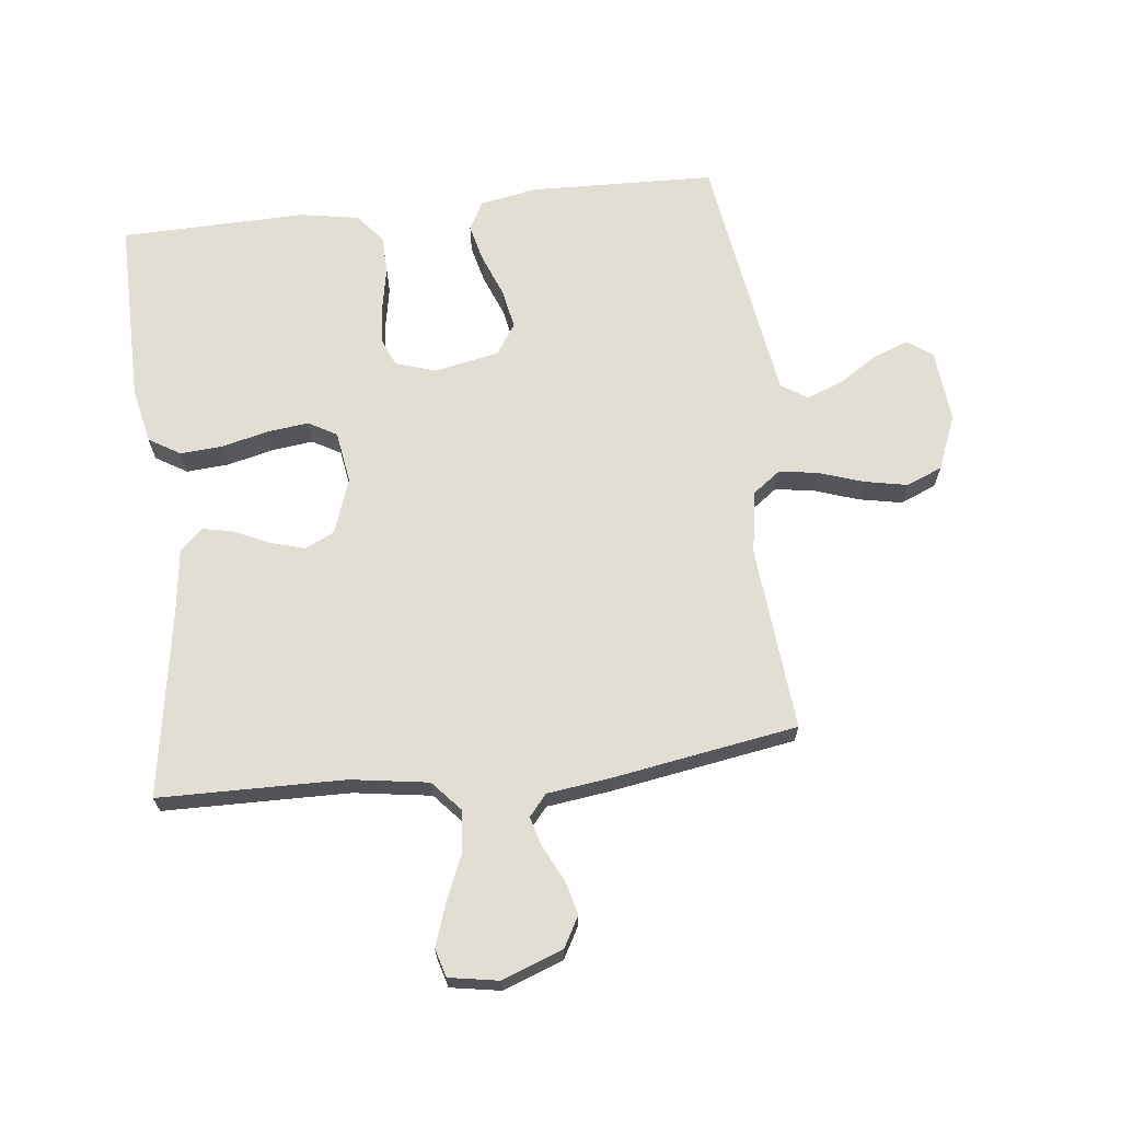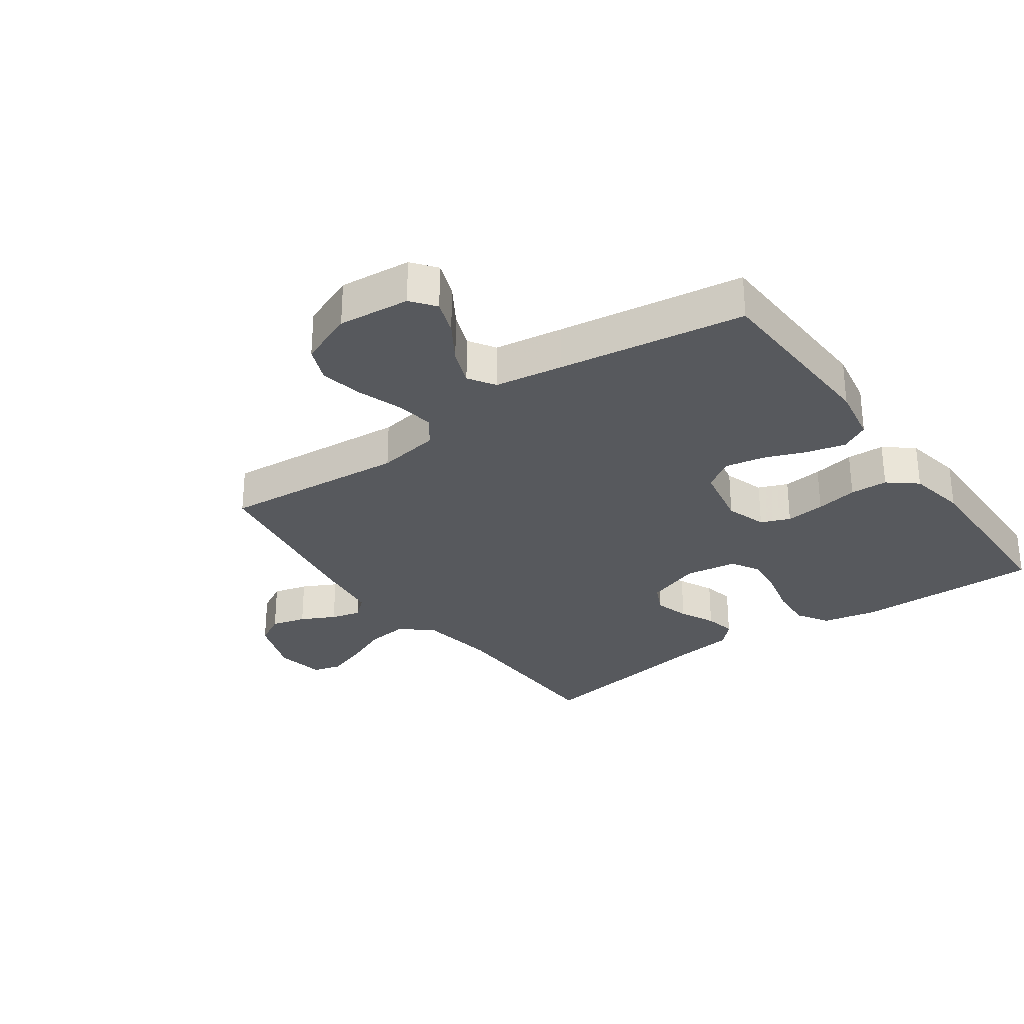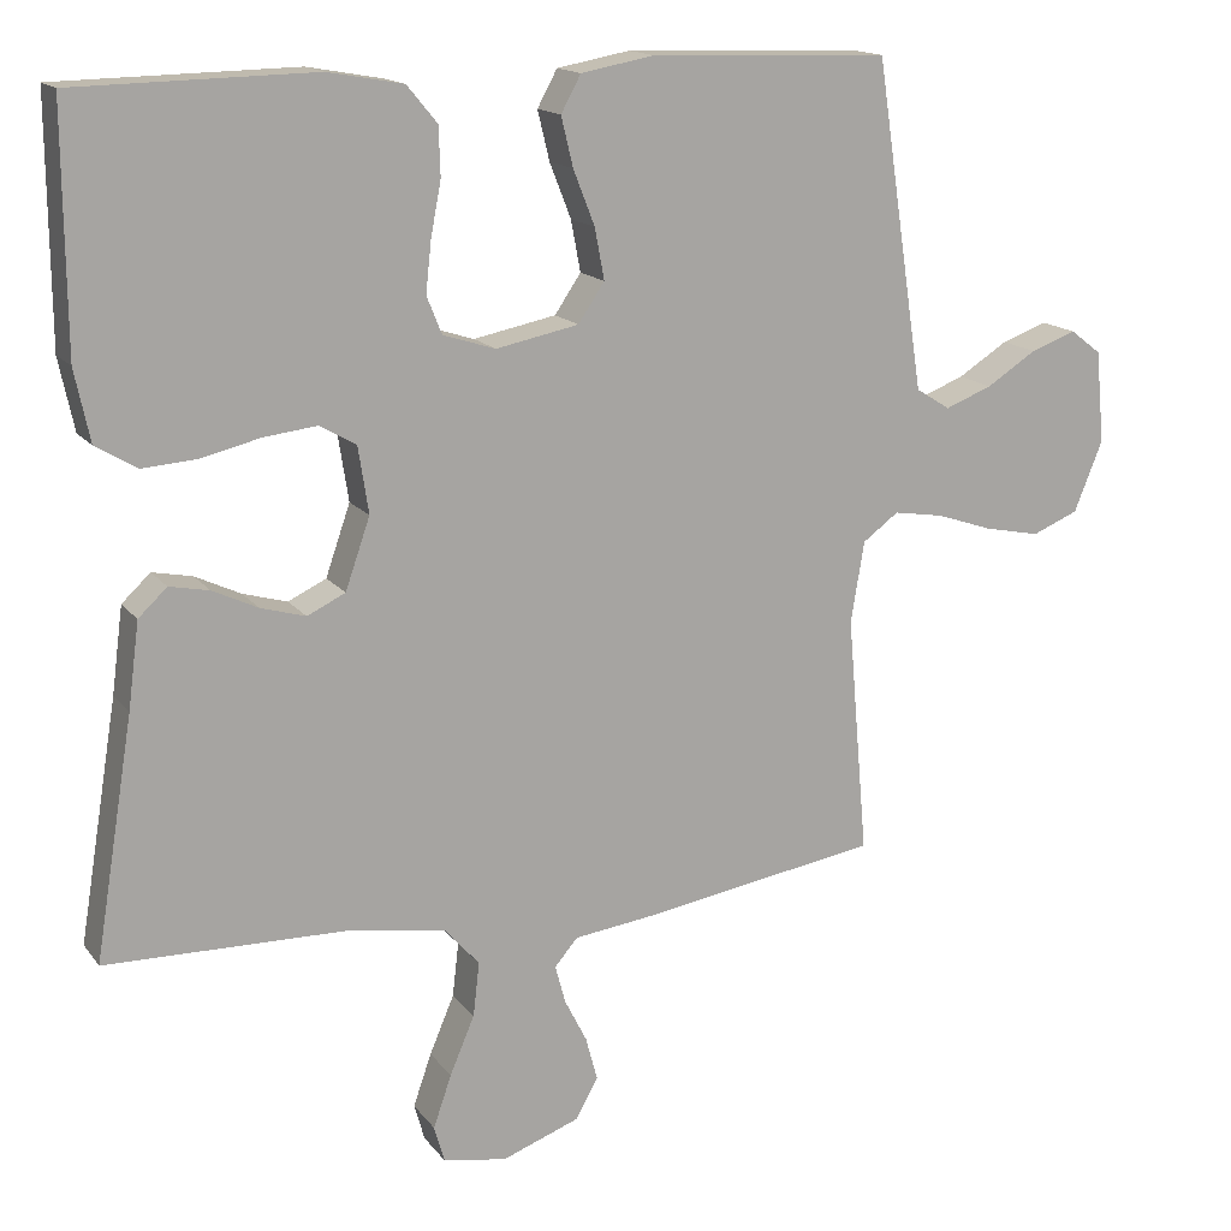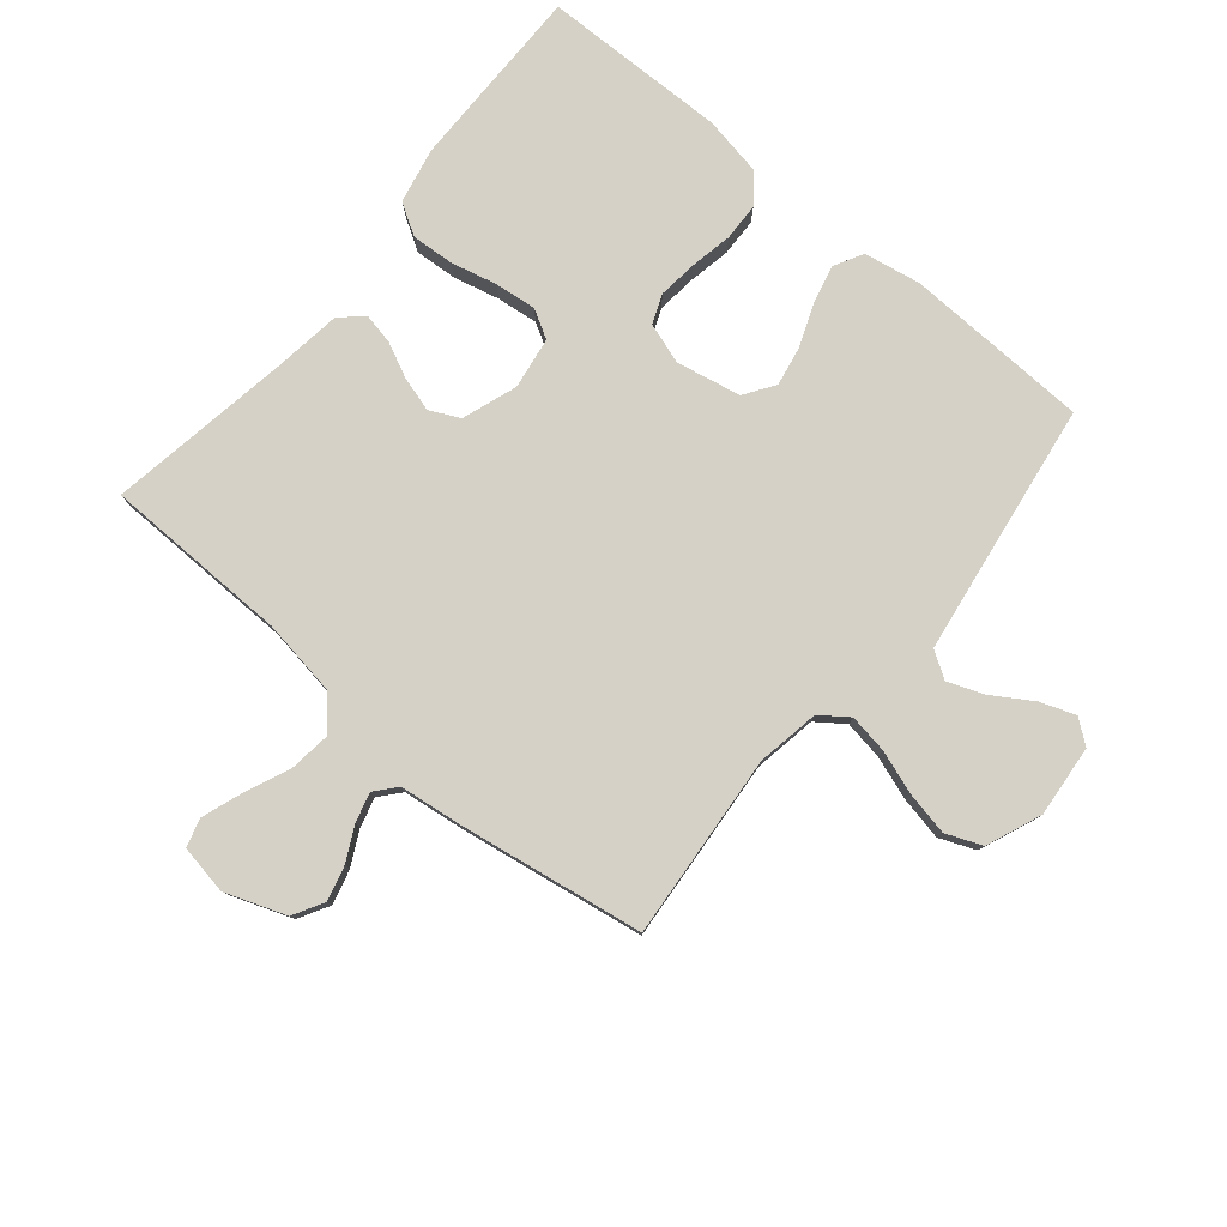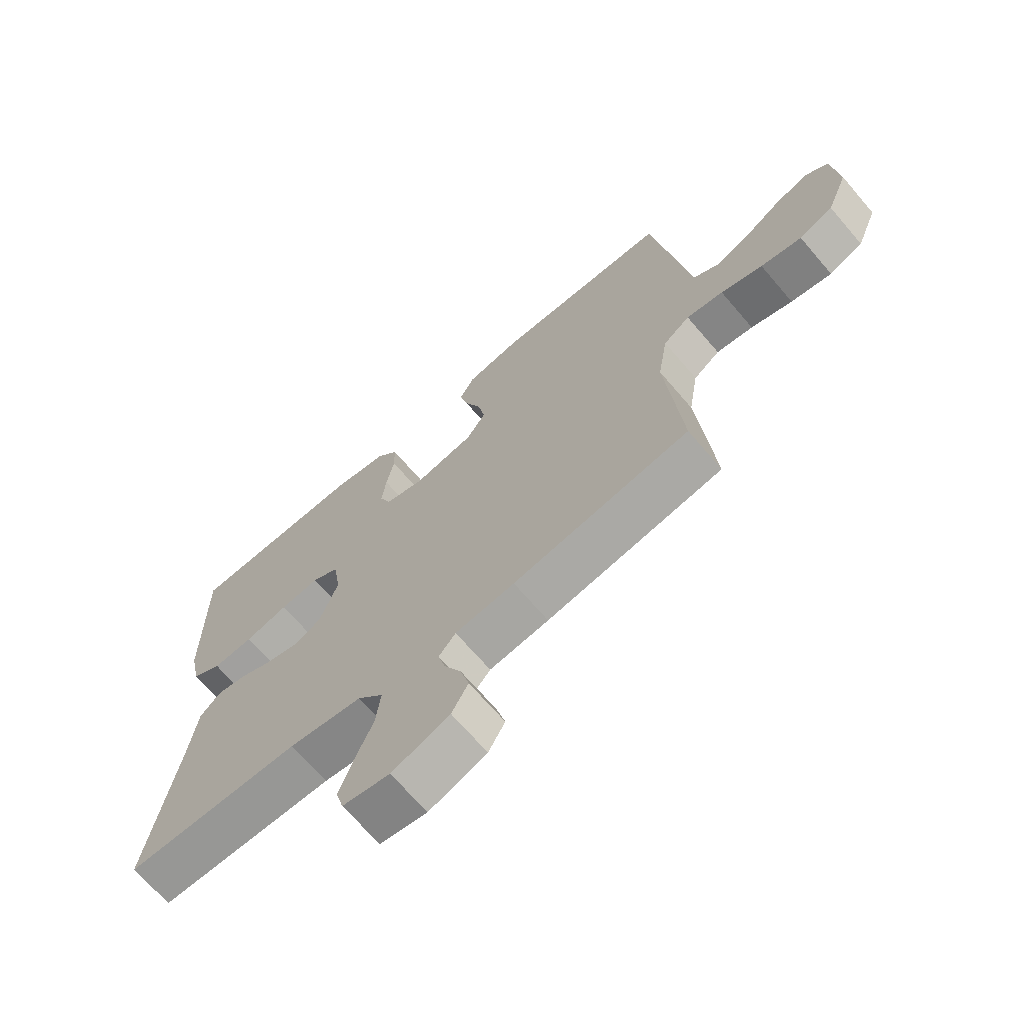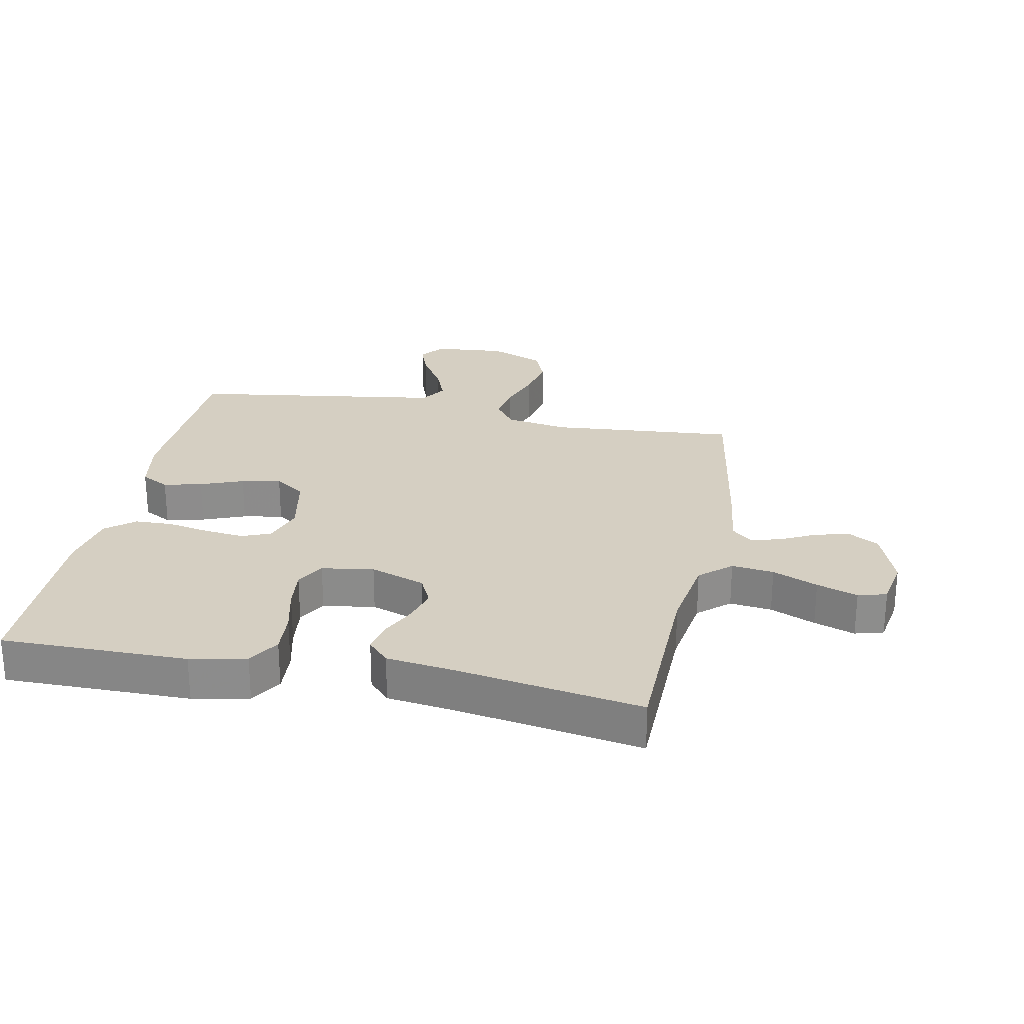
<metadata>
{"format":"obj","ext":"obj","renderer":"f3d","projection":"perspective","resolution":1024,"background":"white","views":[{"elev":67.3,"azim":173.4,"up":"+Y"},{"elev":-29.2,"azim":-54.3,"up":"+Y"},{"elev":15.4,"azim":155.9,"up":"+Z"},{"elev":79.4,"azim":-140.1,"up":"+Y"},{"elev":-68.8,"azim":-139.4,"up":"+Z"},{"elev":25.9,"azim":101.4,"up":"+Y"}]}
</metadata>
<code>
v 0.5 0.07 -0.5
v 0.2 0.07 -0.505
v 0.075 0.07 -0.524
v 0.031 0.07 -0.574
v 0.039 0.07 -0.642
v 0.07 0.07 -0.715
v 0.093 0.07 -0.781
v 0.08 0.07 -0.827
v 0 0.07 -0.841
v -0.098 0.07 -0.805
v -0.126 0.07 -0.755
v -0.111 0.07 -0.699
v -0.083 0.07 -0.644
v -0.07 0.07 -0.596
v -0.099 0.07 -0.562
v -0.2 0.07 -0.549
v -0.5 0.07 -0.5
v -0.474 0.07 -0.2
v -0.491 0.07 -0.098
v -0.536 0.07 -0.065
v -0.599 0.07 -0.075
v -0.67 0.07 -0.099
v -0.74 0.07 -0.113
v -0.798 0.07 -0.089
v -0.834 0.07 0
v -0.823 0.07 0.116
v -0.784 0.07 0.146
v -0.727 0.07 0.125
v -0.664 0.07 0.085
v -0.605 0.07 0.062
v -0.562 0.07 0.089
v -0.545 0.07 0.2
v -0.5 0.07 0.5
v -0.2 0.07 0.51
v -0.108 0.07 0.493
v -0.083 0.07 0.447
v -0.098 0.07 0.385
v -0.125 0.07 0.316
v -0.137 0.07 0.252
v -0.104 0.07 0.203
v 0 0.07 0.182
v 0.066 0.07 0.203
v 0.085 0.07 0.25
v 0.078 0.07 0.314
v 0.065 0.07 0.382
v 0.067 0.07 0.443
v 0.105 0.07 0.489
v 0.2 0.07 0.506
v 0.5 0.07 0.5
v 0.498 0.07 0.2
v 0.479 0.07 0.11
v 0.428 0.07 0.079
v 0.359 0.07 0.084
v 0.285 0.07 0.102
v 0.218 0.07 0.11
v 0.172 0.07 0.084
v 0.159 0.07 0
v 0.19 0.07 -0.089
v 0.238 0.07 -0.112
v 0.294 0.07 -0.096
v 0.351 0.07 -0.069
v 0.401 0.07 -0.059
v 0.437 0.07 -0.093
v 0.451 0.07 -0.2
v 0.5 0 -0.5
v 0.2 0 -0.505
v 0.075 0 -0.524
v 0.031 0 -0.574
v 0.039 0 -0.642
v 0.07 0 -0.715
v 0.093 0 -0.781
v 0.08 0 -0.827
v 0 0 -0.841
v -0.098 0 -0.805
v -0.126 0 -0.755
v -0.111 0 -0.699
v -0.083 0 -0.644
v -0.07 0 -0.596
v -0.099 0 -0.562
v -0.2 0 -0.549
v -0.5 0 -0.5
v -0.474 0 -0.2
v -0.491 0 -0.098
v -0.536 0 -0.065
v -0.599 0 -0.075
v -0.67 0 -0.099
v -0.74 0 -0.113
v -0.798 0 -0.089
v -0.834 0 0
v -0.823 0 0.116
v -0.784 0 0.146
v -0.727 0 0.125
v -0.664 0 0.085
v -0.605 0 0.062
v -0.562 0 0.089
v -0.545 0 0.2
v -0.5 0 0.5
v -0.2 0 0.51
v -0.108 0 0.493
v -0.083 0 0.447
v -0.098 0 0.385
v -0.125 0 0.316
v -0.137 0 0.252
v -0.104 0 0.203
v 0 0 0.182
v 0.066 0 0.203
v 0.085 0 0.25
v 0.078 0 0.314
v 0.065 0 0.382
v 0.067 0 0.443
v 0.105 0 0.489
v 0.2 0 0.506
v 0.5 0 0.5
v 0.498 0 0.2
v 0.479 0 0.11
v 0.428 0 0.079
v 0.359 0 0.084
v 0.285 0 0.102
v 0.218 0 0.11
v 0.172 0 0.084
v 0.159 0 0
v 0.19 0 -0.089
v 0.238 0 -0.112
v 0.294 0 -0.096
v 0.351 0 -0.069
v 0.401 0 -0.059
v 0.437 0 -0.093
v 0.451 0 -0.2
f 62 63 64
f 61 62 64
f 60 61 64
f 64 1 2
f 60 64 2
f 59 60 2
f 58 59 2 3
f 57 58 3 4
f 56 57 4
f 52 53 54
f 51 52 54
f 50 51 54
f 49 50 54
f 48 49 54
f 47 48 54
f 46 47 54
f 45 46 54
f 44 45 54
f 43 44 54 55
f 42 43 55 56
f 36 37 38
f 35 36 38
f 34 35 38
f 33 34 38
f 32 33 38
f 31 32 38 39
f 30 31 39 40
f 27 28 29
f 26 27 29
f 25 26 29
f 24 25 29
f 23 24 29
f 22 23 29
f 21 22 29
f 20 21 29 30
f 30 40 41
f 20 30 41
f 19 20 41
f 15 16 17 18
f 11 12 13
f 10 11 13
f 9 10 13
f 8 9 13
f 7 8 13
f 6 7 13
f 5 6 13
f 4 5 13 14
f 42 56 4
f 41 42 4
f 19 41 4
f 18 19 4
f 15 18 4
f 4 14 15
f 128 127 126
f 128 126 125
f 128 125 124
f 66 65 128
f 66 128 124
f 66 124 123
f 67 66 123 122
f 68 67 122 121
f 68 121 120
f 118 117 116
f 118 116 115
f 118 115 114
f 118 114 113
f 118 113 112
f 118 112 111
f 118 111 110
f 118 110 109
f 118 109 108
f 119 118 108 107
f 120 119 107 106
f 102 101 100
f 102 100 99
f 102 99 98
f 102 98 97
f 102 97 96
f 103 102 96 95
f 104 103 95 94
f 93 92 91
f 93 91 90
f 93 90 89
f 93 89 88
f 93 88 87
f 93 87 86
f 93 86 85
f 94 93 85 84
f 105 104 94
f 105 94 84
f 105 84 83
f 82 81 80 79
f 77 76 75
f 77 75 74
f 77 74 73
f 77 73 72
f 77 72 71
f 77 71 70
f 77 70 69
f 78 77 69 68
f 68 120 106
f 68 106 105
f 68 105 83
f 68 83 82
f 68 82 79
f 79 78 68
f 1 65 66 2
f 2 66 67 3
f 3 67 68 4
f 4 68 69 5
f 5 69 70 6
f 6 70 71 7
f 7 71 72 8
f 8 72 73 9
f 9 73 74 10
f 10 74 75 11
f 11 75 76 12
f 12 76 77 13
f 13 77 78 14
f 14 78 79 15
f 15 79 80 16
f 16 80 81 17
f 17 81 82 18
f 18 82 83 19
f 19 83 84 20
f 20 84 85 21
f 21 85 86 22
f 22 86 87 23
f 23 87 88 24
f 24 88 89 25
f 25 89 90 26
f 26 90 91 27
f 27 91 92 28
f 28 92 93 29
f 29 93 94 30
f 30 94 95 31
f 31 95 96 32
f 32 96 97 33
f 33 97 98 34
f 34 98 99 35
f 35 99 100 36
f 36 100 101 37
f 37 101 102 38
f 38 102 103 39
f 39 103 104 40
f 40 104 105 41
f 41 105 106 42
f 42 106 107 43
f 43 107 108 44
f 44 108 109 45
f 45 109 110 46
f 46 110 111 47
f 47 111 112 48
f 48 112 113 49
f 49 113 114 50
f 50 114 115 51
f 51 115 116 52
f 52 116 117 53
f 53 117 118 54
f 54 118 119 55
f 55 119 120 56
f 56 120 121 57
f 57 121 122 58
f 58 122 123 59
f 59 123 124 60
f 60 124 125 61
f 61 125 126 62
f 62 126 127 63
f 63 127 128 64
f 64 128 65 1

</code>
